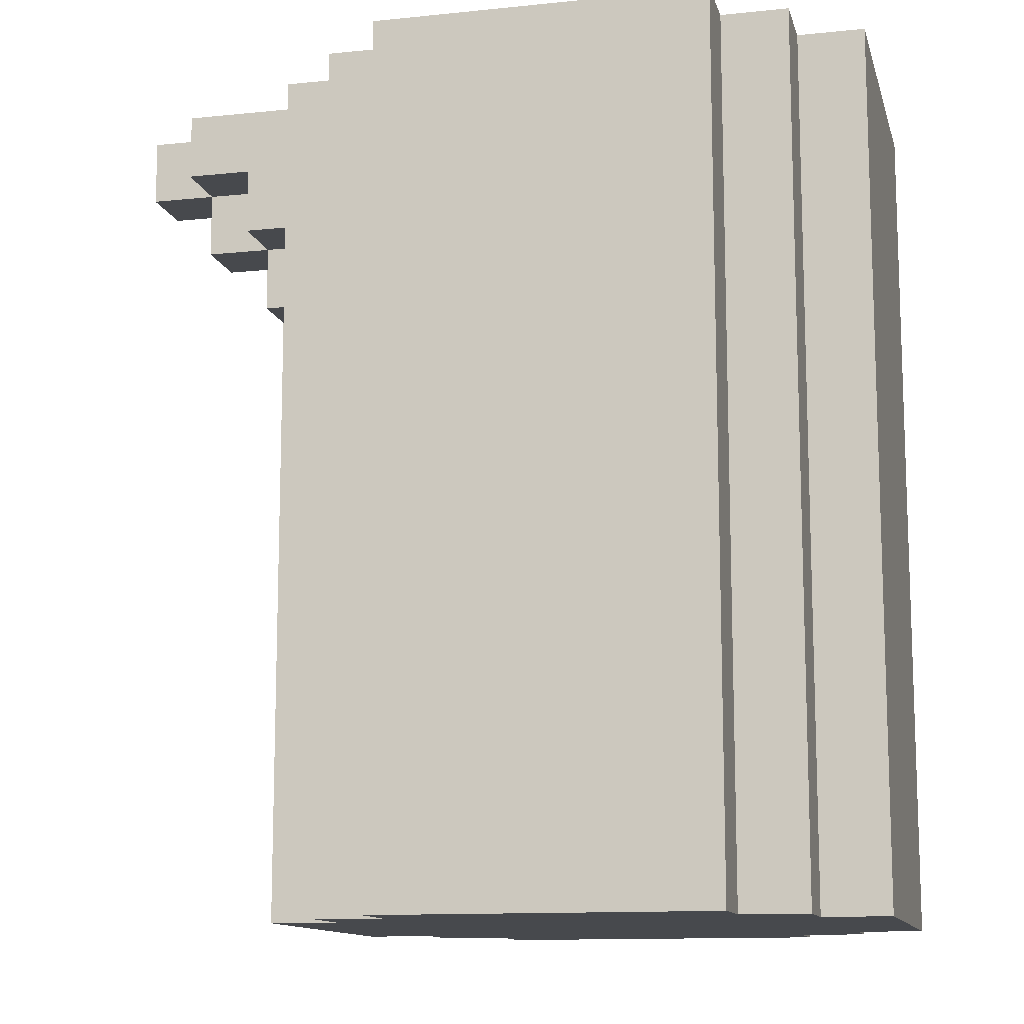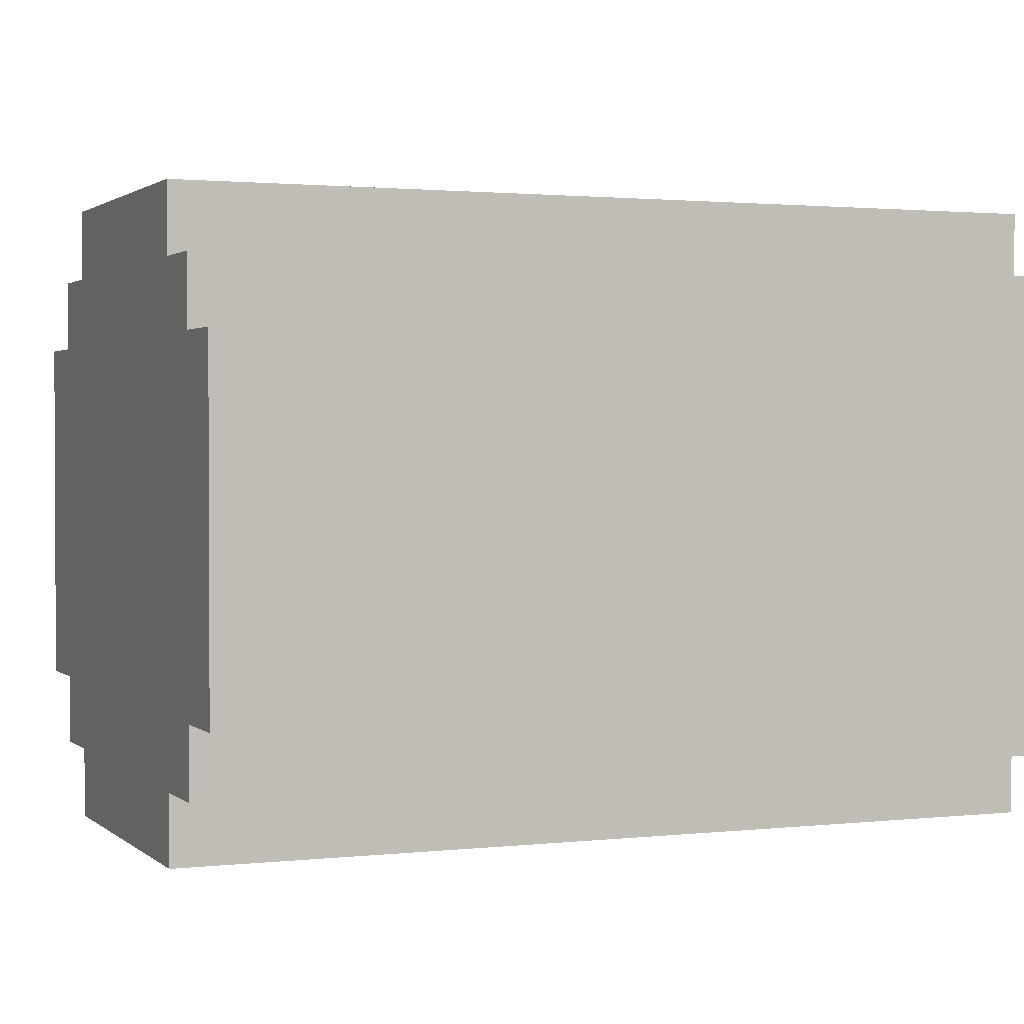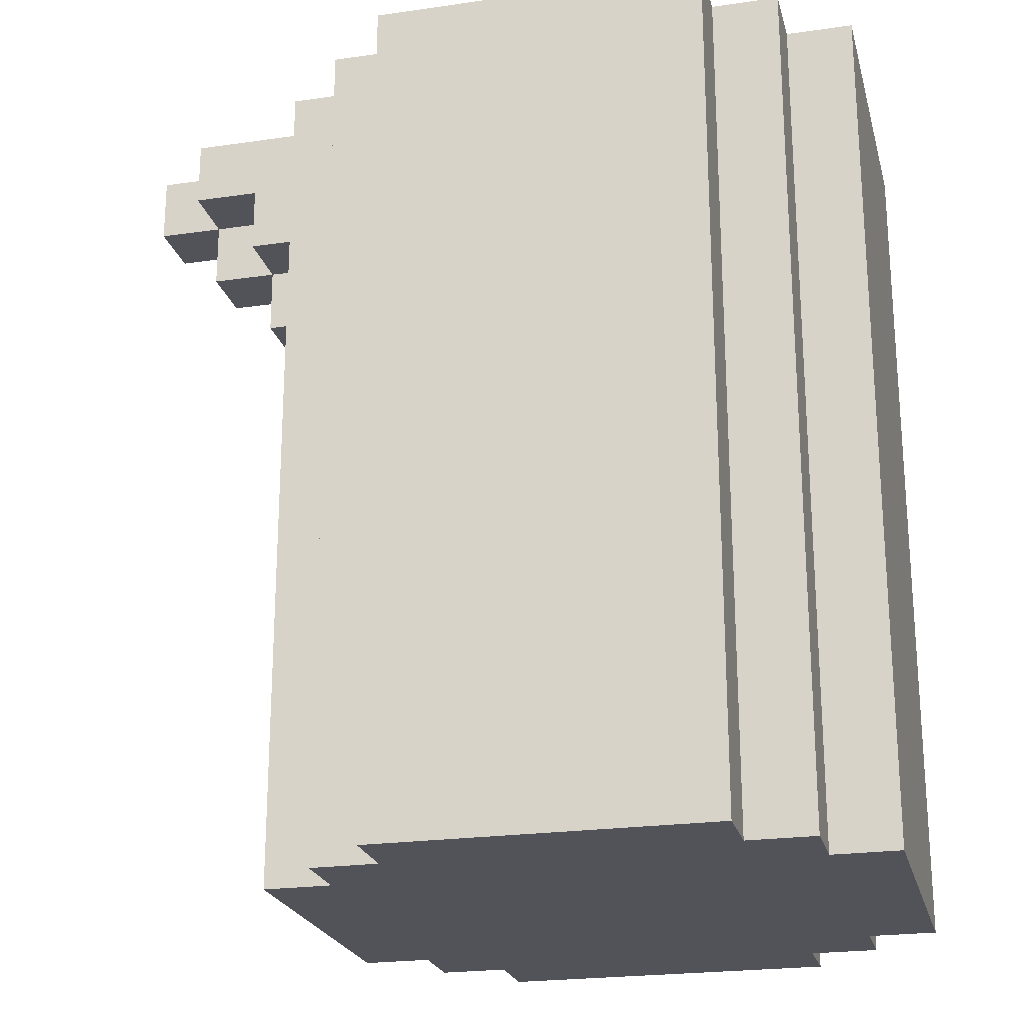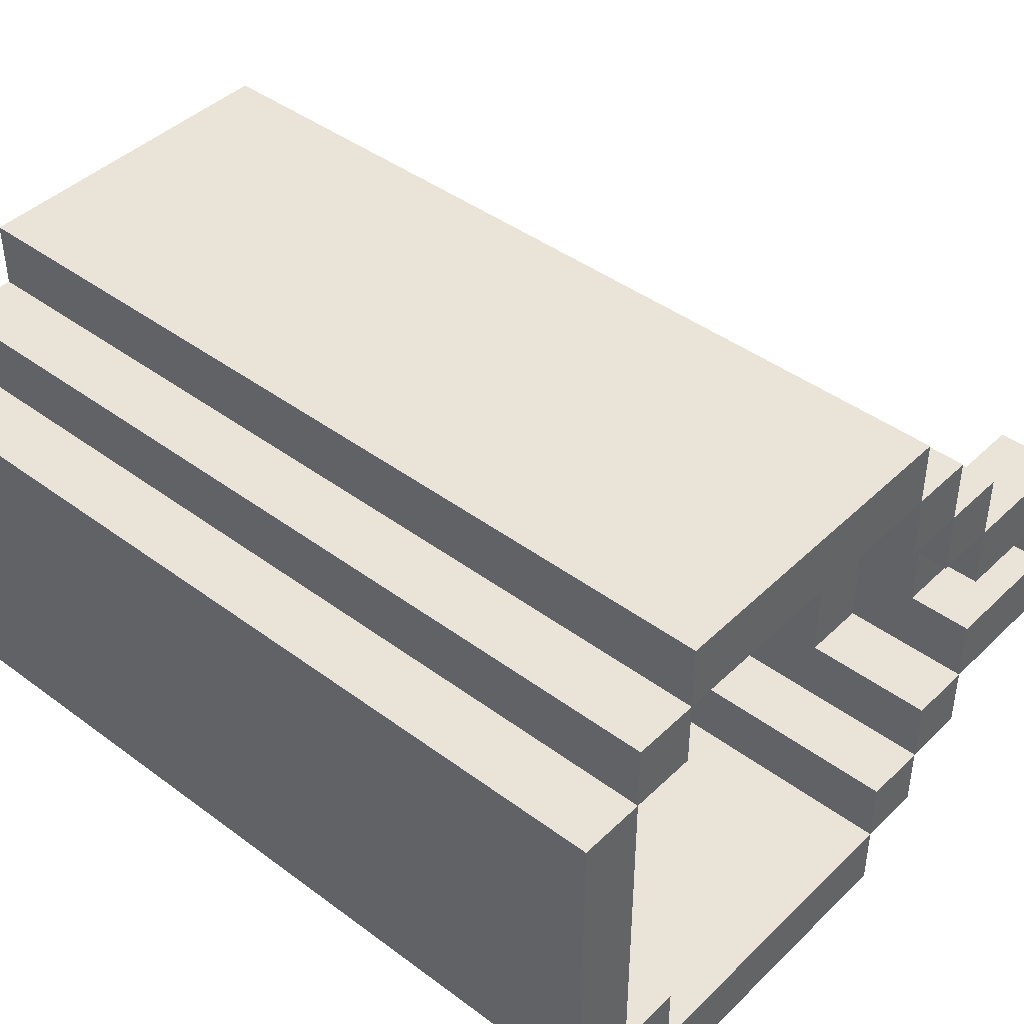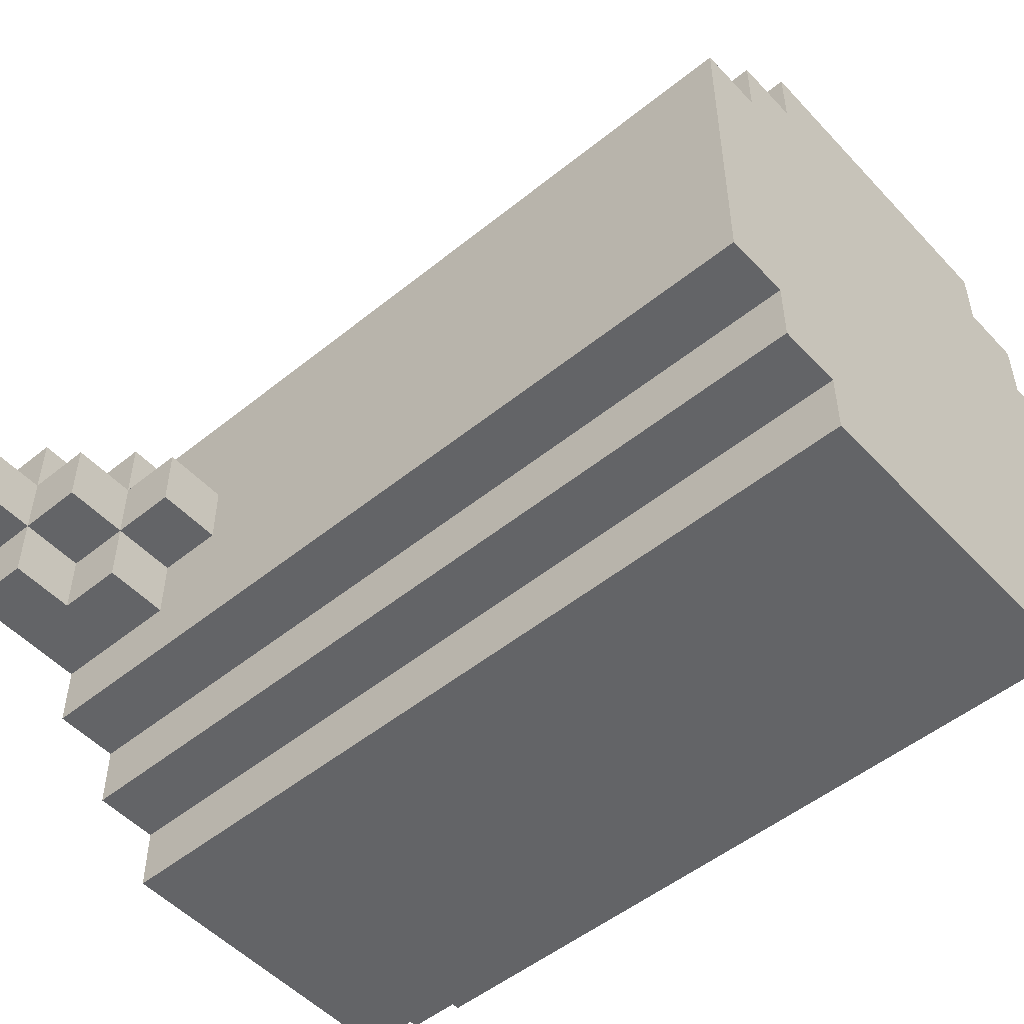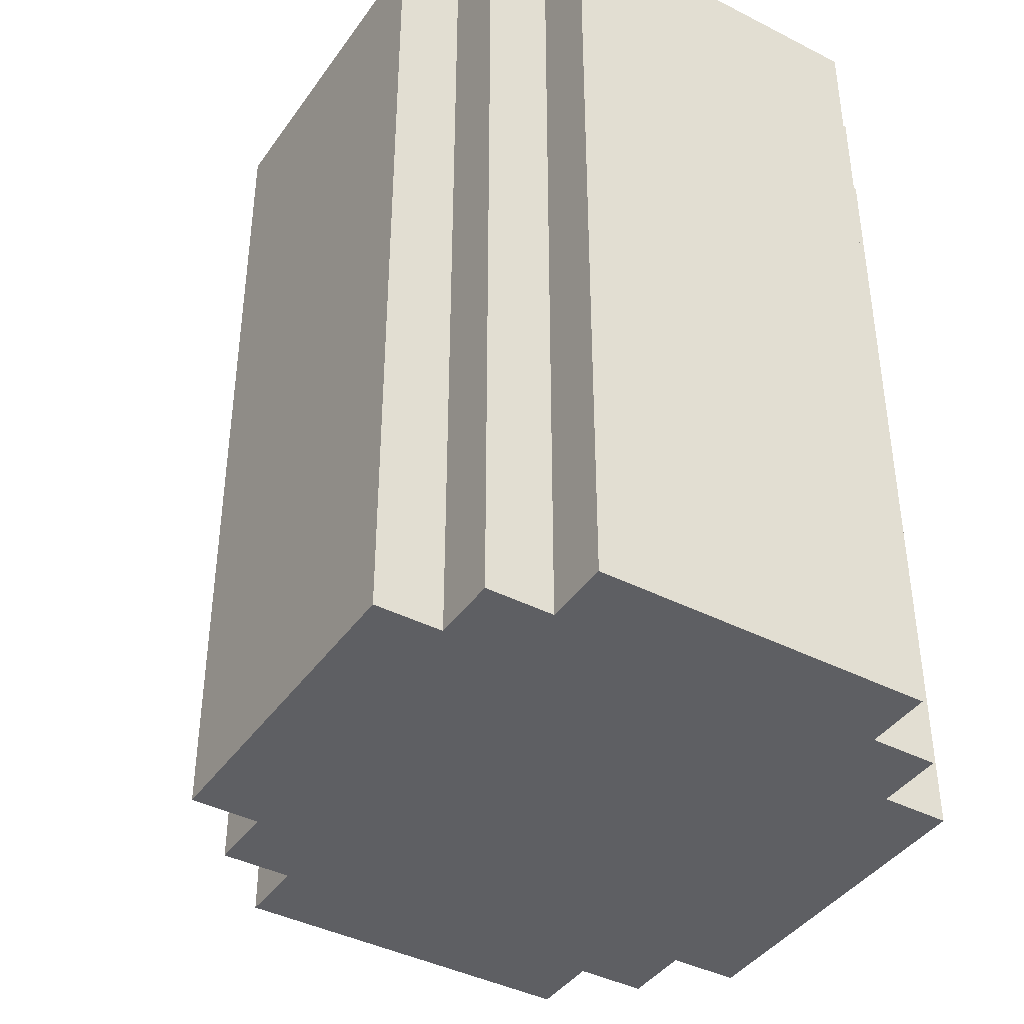
<metadata>
{"format":"obj","ext":"obj","renderer":"f3d","projection":"perspective","resolution":1024,"background":"white","views":[{"elev":-12.2,"azim":13.8,"up":"+Y"},{"elev":1.6,"azim":67.6,"up":"+Z"},{"elev":-22.7,"azim":13.9,"up":"+Y"},{"elev":43.0,"azim":131.4,"up":"+Z"},{"elev":-51.2,"azim":-48.7,"up":"+Z"},{"elev":-40.9,"azim":58.1,"up":"+Y"}]}
</metadata>
<code>
g becher
v -6 12 0.5
v -6 12 -0.5
v -6 13 0.5
v -6 13 -0.5
v -5 11 0.5
v -5 11 -0.5
v -5 12 1.5
v -5 12 0.5
v -5 12 -0.5
v -5 12 -1.5
v -5 13 1.5
v -5 13 0.5
v -5 13 -0.5
v -5 13 -1.5
v -4 10 0.5
v -4 10 -0.5
v -4 11 1.5
v -4 11 0.5
v -4 11 -0.5
v -4 11 -1.5
v -4 12 1.5
v -4 12 0.5
v -4 12 -0.5
v -4 12 -1.5
v -3 0 2.5
v -3 0 -2.5
v -3 10 0.5
v -3 10 -0.5
v -3 11 1.5
v -3 11 0.5
v -3 11 -0.5
v -3 11 -1.5
v -3 13 2.5
v -3 13 1.5
v -3 13 -1.5
v -3 13 -2.5
v -2 0 3.5
v -2 0 2.5
v -2 0 -2.5
v -2 0 -3.5
v -2 13 3.5
v -2 13 2.5
v -2 13 -2.5
v -2 13 -3.5
v -1 0 4.5
v -1 0 3.5
v -1 0 -3.5
v -1 0 -4.5
v -1 13 4.5
v -1 13 3.5
v -1 13 -3.5
v -1 13 -4.5
v 4 1 3.5
v 4 1 2.5
v 4 1 -2.5
v 4 1 -3.5
v 4 13 3.5
v 4 13 2.5
v 4 13 -2.5
v 4 13 -3.5
v 5 1 2.5
v 5 1 -2.5
v 5 13 2.5
v 5 13 -2.5
v -5 12 0.5
v -5 12 -0.5
v -5 13 0.5
v -5 13 -0.5
v -3 11 1.5
v -3 11 -1.5
v -3 12 0.5
v -3 12 -0.5
v -3 13 1.5
v -3 13 0.5
v -3 13 -0.5
v -3 13 -1.5
v -2 1 2.5
v -2 1 -2.5
v -2 11 1.5
v -2 11 -1.5
v -2 13 2.5
v -2 13 1.5
v -2 13 -1.5
v -2 13 -2.5
v -1 1 3.5
v -1 1 2.5
v -1 1 -2.5
v -1 1 -3.5
v -1 13 3.5
v -1 13 2.5
v -1 13 -2.5
v -1 13 -3.5
v 4 0 4.5
v 4 0 3.5
v 4 0 -3.5
v 4 0 -4.5
v 4 13 4.5
v 4 13 3.5
v 4 13 -3.5
v 4 13 -4.5
v 5 0 3.5
v 5 0 2.5
v 5 0 -2.5
v 5 0 -3.5
v 5 13 3.5
v 5 13 2.5
v 5 13 -2.5
v 5 13 -3.5
v 6 0 2.5
v 6 0 -2.5
v 6 13 2.5
v 6 13 -2.5
v -1 0 4.5
v -1 13 4.5
v 4 0 4.5
v 4 13 4.5
v -2 0 3.5
v -2 13 3.5
v -1 0 3.5
v -1 13 3.5
v 4 0 3.5
v 4 13 3.5
v 5 0 3.5
v 5 13 3.5
v -3 0 2.5
v -3 13 2.5
v -2 0 2.5
v -2 13 2.5
v 5 0 2.5
v 5 13 2.5
v 6 0 2.5
v 6 13 2.5
v -5 12 1.5
v -5 13 1.5
v -4 11 1.5
v -4 12 1.5
v -3 11 1.5
v -3 13 1.5
v -6 12 0.5
v -6 13 0.5
v -5 11 0.5
v -5 12 0.5
v -5 13 0.5
v -4 10 0.5
v -4 11 0.5
v -4 12 0.5
v -3 10 0.5
v -3 11 0.5
v -5 12 -0.5
v -5 13 -0.5
v -3 12 -0.5
v -3 13 -0.5
v -3 11 -1.5
v -3 13 -1.5
v -2 11 -1.5
v -2 13 -1.5
v -2 1 -2.5
v -2 13 -2.5
v -1 1 -2.5
v -1 13 -2.5
v 4 1 -2.5
v 4 13 -2.5
v 5 1 -2.5
v 5 13 -2.5
v -1 1 -3.5
v -1 13 -3.5
v 4 1 -3.5
v 4 13 -3.5
v -1 1 3.5
v -1 13 3.5
v 4 1 3.5
v 4 13 3.5
v -2 1 2.5
v -2 13 2.5
v -1 1 2.5
v -1 13 2.5
v 4 1 2.5
v 4 13 2.5
v 5 1 2.5
v 5 13 2.5
v -3 11 1.5
v -3 13 1.5
v -2 11 1.5
v -2 13 1.5
v -5 12 0.5
v -5 13 0.5
v -3 12 0.5
v -3 13 0.5
v -6 12 -0.5
v -6 13 -0.5
v -5 11 -0.5
v -5 12 -0.5
v -5 13 -0.5
v -4 10 -0.5
v -4 11 -0.5
v -4 12 -0.5
v -3 10 -0.5
v -3 11 -0.5
v -5 12 -1.5
v -5 13 -1.5
v -4 11 -1.5
v -4 12 -1.5
v -3 11 -1.5
v -3 13 -1.5
v -3 0 -2.5
v -3 13 -2.5
v -2 0 -2.5
v -2 13 -2.5
v 5 0 -2.5
v 5 13 -2.5
v 6 0 -2.5
v 6 13 -2.5
v -2 0 -3.5
v -2 13 -3.5
v -1 0 -3.5
v -1 13 -3.5
v 4 0 -3.5
v 4 13 -3.5
v 5 0 -3.5
v 5 13 -3.5
v -1 0 -4.5
v -1 13 -4.5
v 4 0 -4.5
v 4 13 -4.5
v -1 0 4.5
v 4 0 4.5
v -2 0 3.5
v -1 0 3.5
v 4 0 3.5
v 5 0 3.5
v -3 0 2.5
v -2 0 2.5
v 5 0 2.5
v 6 0 2.5
v -3 0 -2.5
v -2 0 -2.5
v 5 0 -2.5
v 6 0 -2.5
v -2 0 -3.5
v -1 0 -3.5
v 4 0 -3.5
v 5 0 -3.5
v -1 0 -4.5
v 4 0 -4.5
v -4 10 0.5
v -3 10 0.5
v -4 10 -0.5
v -3 10 -0.5
v -4 11 1.5
v -3 11 1.5
v -5 11 0.5
v -4 11 0.5
v -3 11 0.5
v -5 11 -0.5
v -4 11 -0.5
v -3 11 -0.5
v -4 11 -1.5
v -3 11 -1.5
v -5 12 1.5
v -4 12 1.5
v -6 12 0.5
v -5 12 0.5
v -4 12 0.5
v -6 12 -0.5
v -5 12 -0.5
v -4 12 -0.5
v -5 12 -1.5
v -4 12 -1.5
v -1 1 3.5
v 4 1 3.5
v -2 1 2.5
v -1 1 2.5
v 4 1 2.5
v 5 1 2.5
v -2 1 -2.5
v -1 1 -2.5
v 4 1 -2.5
v 5 1 -2.5
v -1 1 -3.5
v 4 1 -3.5
v -3 11 1.5
v -2 11 1.5
v -3 11 -1.5
v -2 11 -1.5
v -5 12 0.5
v -3 12 0.5
v -5 12 -0.5
v -3 12 -0.5
v -1 13 4.5
v 4 13 4.5
v -2 13 3.5
v -1 13 3.5
v 4 13 3.5
v 5 13 3.5
v -3 13 2.5
v -2 13 2.5
v -1 13 2.5
v 4 13 2.5
v 5 13 2.5
v 6 13 2.5
v -5 13 1.5
v -3 13 1.5
v -2 13 1.5
v -6 13 0.5
v -5 13 0.5
v -3 13 0.5
v -6 13 -0.5
v -5 13 -0.5
v -3 13 -0.5
v -5 13 -1.5
v -3 13 -1.5
v -2 13 -1.5
v -3 13 -2.5
v -2 13 -2.5
v -1 13 -2.5
v 4 13 -2.5
v 5 13 -2.5
v 6 13 -2.5
v -2 13 -3.5
v -1 13 -3.5
v 4 13 -3.5
v 5 13 -3.5
v -1 13 -4.5
v 4 13 -4.5
f 3 2 1
f 4 2 3
f 8 6 5
f 9 6 8
f 11 8 7
f 12 8 11
f 13 10 9
f 14 10 13
f 18 16 15
f 19 16 18
f 21 18 17
f 22 18 21
f 23 20 19
f 24 20 23
f 27 26 25
f 28 26 27
f 29 27 25
f 30 27 29
f 31 26 28
f 32 26 31
f 33 29 25
f 34 29 33
f 35 26 32
f 36 26 35
f 41 38 37
f 42 38 41
f 43 40 39
f 44 40 43
f 49 46 45
f 50 46 49
f 51 48 47
f 52 48 51
f 57 54 53
f 58 54 57
f 59 56 55
f 60 56 59
f 63 62 61
f 64 62 63
f 65 66 67
f 67 66 68
f 69 70 71
f 71 70 72
f 69 71 73
f 73 71 74
f 72 70 75
f 75 70 76
f 77 78 79
f 79 78 80
f 77 79 81
f 81 79 82
f 80 78 83
f 83 78 84
f 85 86 89
f 89 86 90
f 87 88 91
f 91 88 92
f 93 94 97
f 97 94 98
f 95 96 99
f 99 96 100
f 101 102 105
f 105 102 106
f 103 104 107
f 107 104 108
f 109 110 111
f 111 110 112
f 115 114 113
f 116 114 115
f 119 118 117
f 120 118 119
f 123 122 121
f 124 122 123
f 127 126 125
f 128 126 127
f 131 130 129
f 132 130 131
f 136 134 133
f 137 136 135
f 138 134 136
f 138 136 137
f 142 140 139
f 143 140 142
f 145 142 141
f 146 142 145
f 147 145 144
f 148 145 147
f 151 150 149
f 152 150 151
f 155 154 153
f 156 154 155
f 159 158 157
f 160 158 159
f 163 162 161
f 164 162 163
f 167 166 165
f 168 166 167
f 169 170 171
f 171 170 172
f 173 174 175
f 175 174 176
f 177 178 179
f 179 178 180
f 181 182 183
f 183 182 184
f 185 186 187
f 187 186 188
f 189 190 192
f 192 190 193
f 191 192 195
f 195 192 196
f 194 195 197
f 197 195 198
f 199 200 202
f 201 202 203
f 202 200 204
f 203 202 204
f 205 206 207
f 207 206 208
f 209 210 211
f 211 210 212
f 213 214 215
f 215 214 216
f 217 218 219
f 219 218 220
f 221 222 223
f 223 222 224
f 228 226 225
f 229 226 228
f 232 228 227
f 232 230 229
f 232 229 228
f 233 230 232
f 235 232 231
f 235 234 233
f 235 233 232
f 236 234 235
f 237 234 236
f 238 234 237
f 239 237 236
f 240 237 239
f 241 237 240
f 242 237 241
f 243 241 240
f 244 241 243
f 247 246 245
f 248 246 247
f 252 250 249
f 253 250 252
f 254 252 251
f 255 252 254
f 257 256 255
f 258 256 257
f 262 260 259
f 263 260 262
f 264 262 261
f 265 262 264
f 267 266 265
f 268 266 267
f 269 270 272
f 272 270 273
f 271 272 275
f 273 274 275
f 272 273 275
f 275 274 276
f 276 274 277
f 277 274 278
f 276 277 279
f 279 277 280
f 281 282 283
f 283 282 284
f 285 286 287
f 287 286 288
f 289 290 292
f 292 290 293
f 291 292 296
f 296 292 297
f 293 294 298
f 298 294 299
f 295 296 302
f 302 296 303
f 301 302 305
f 305 302 306
f 304 305 307
f 307 305 308
f 308 309 310
f 310 309 311
f 311 312 313
f 313 312 314
f 299 300 317
f 317 300 318
f 314 315 319
f 319 315 320
f 316 317 321
f 321 317 322
f 320 321 323
f 323 321 324

</code>
